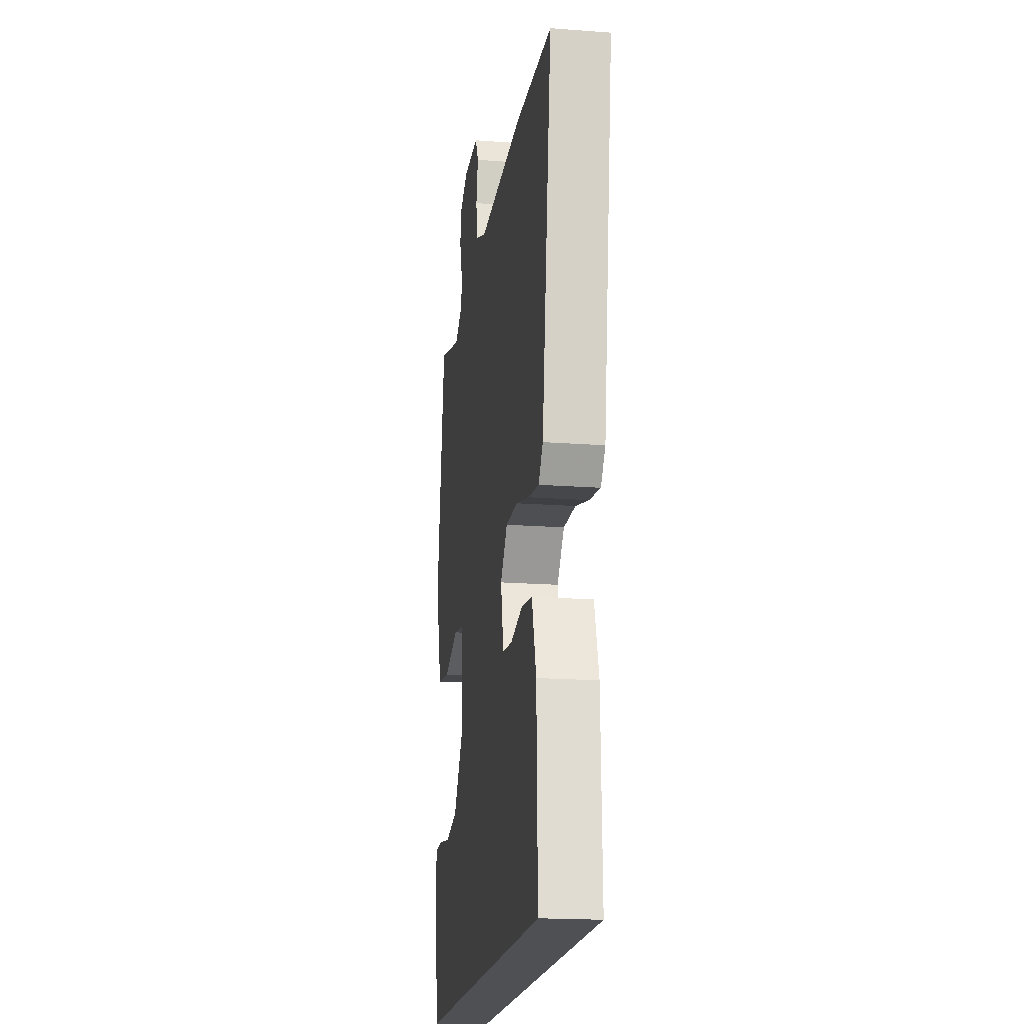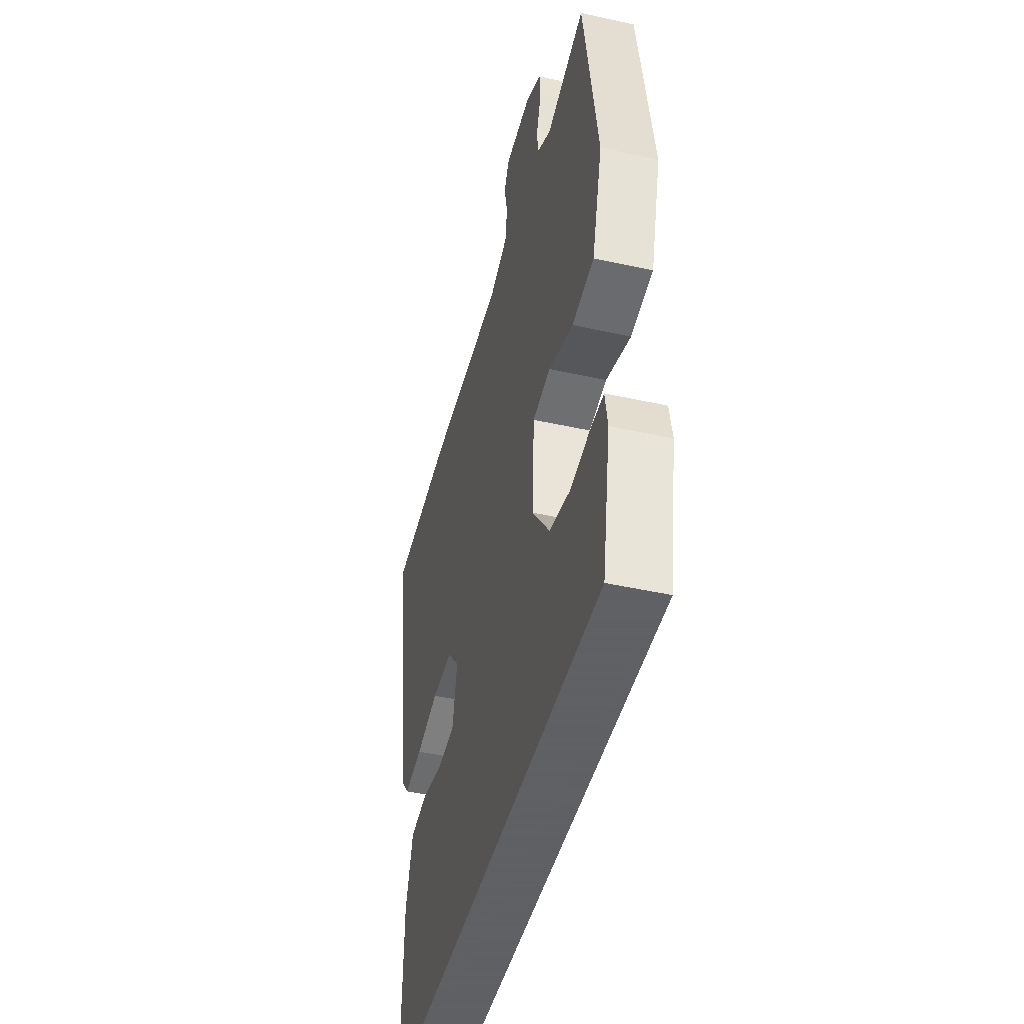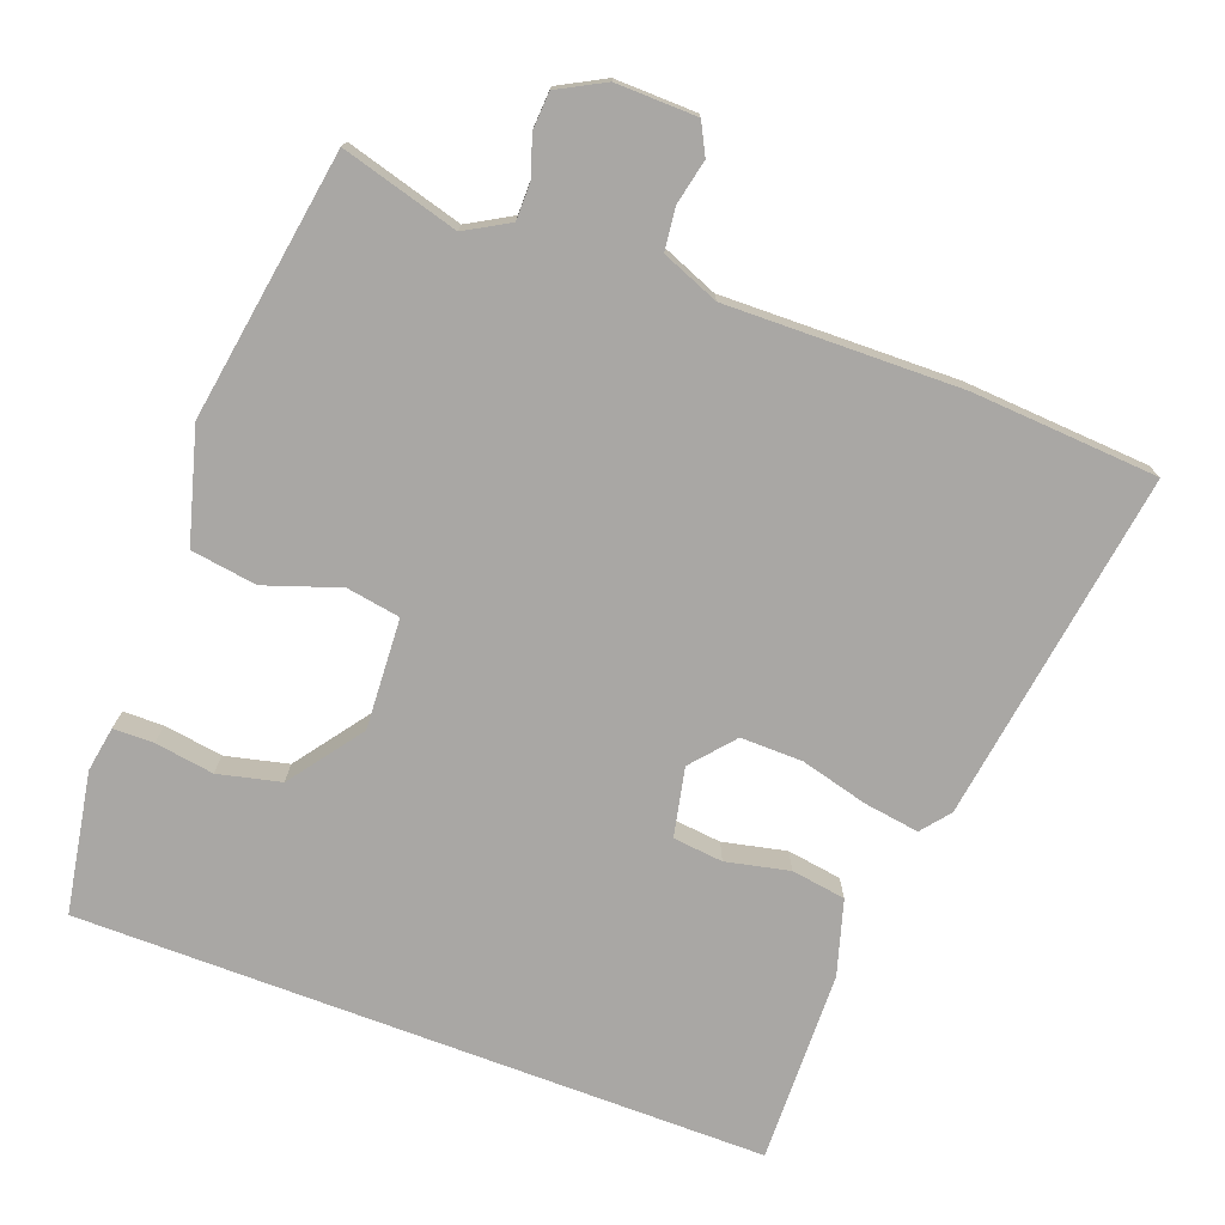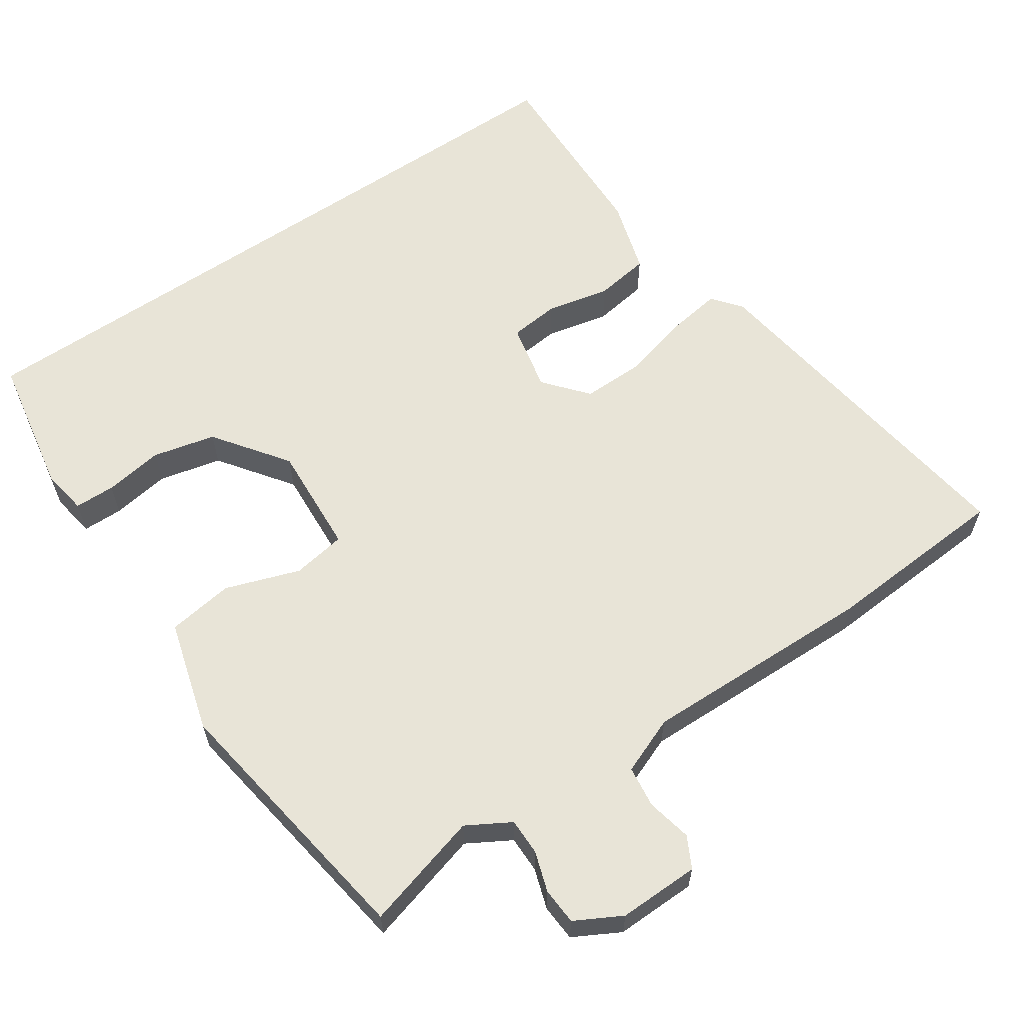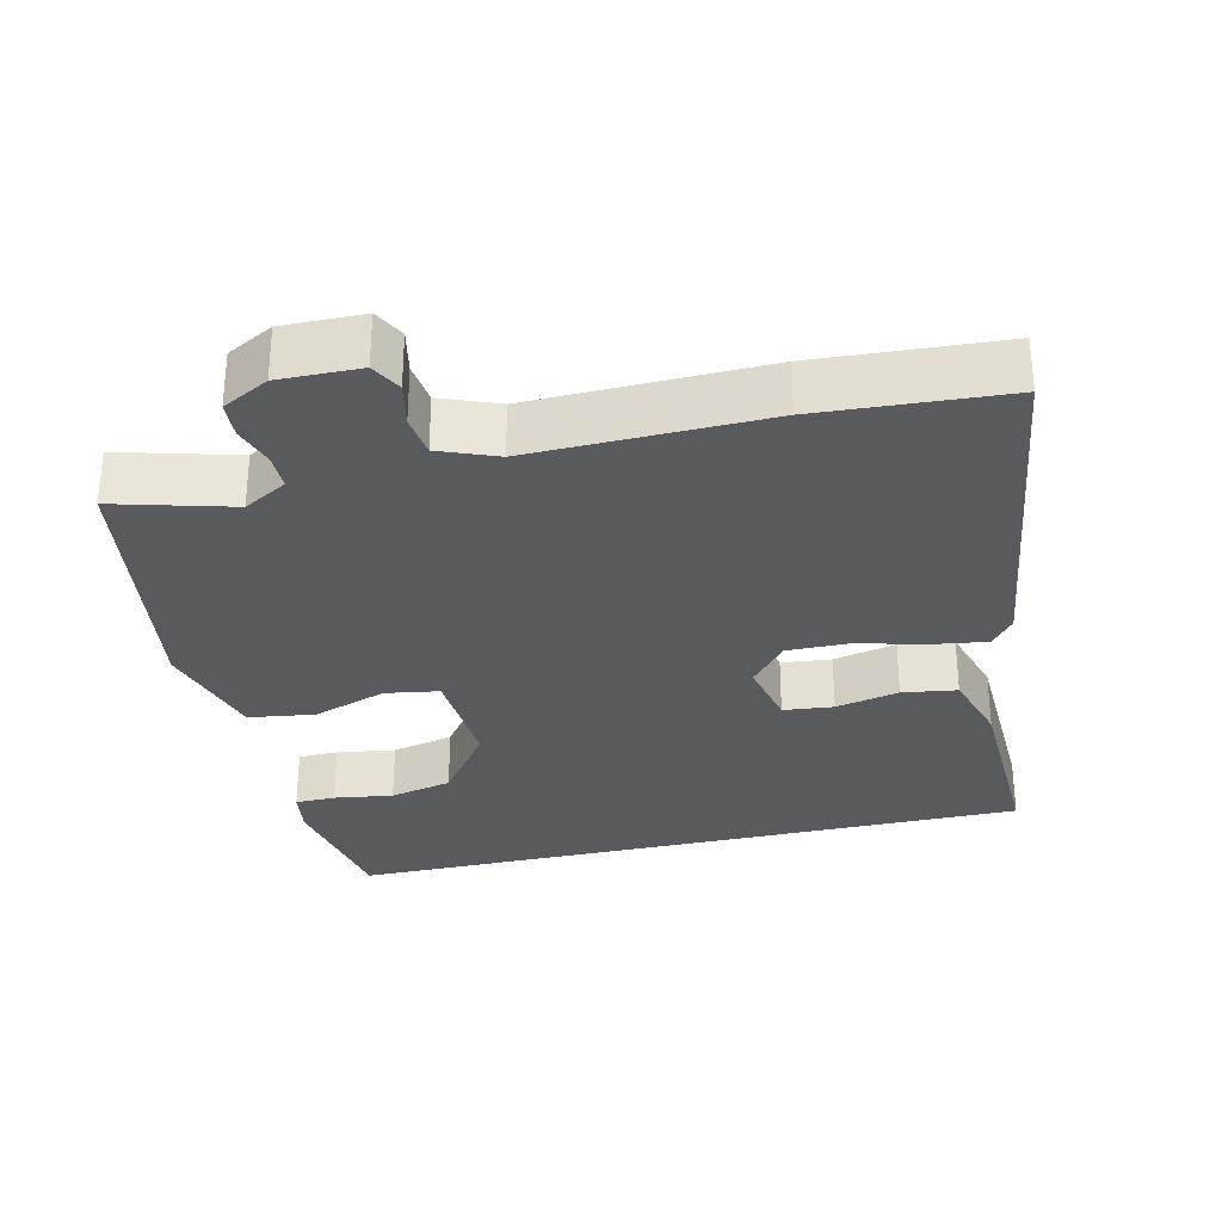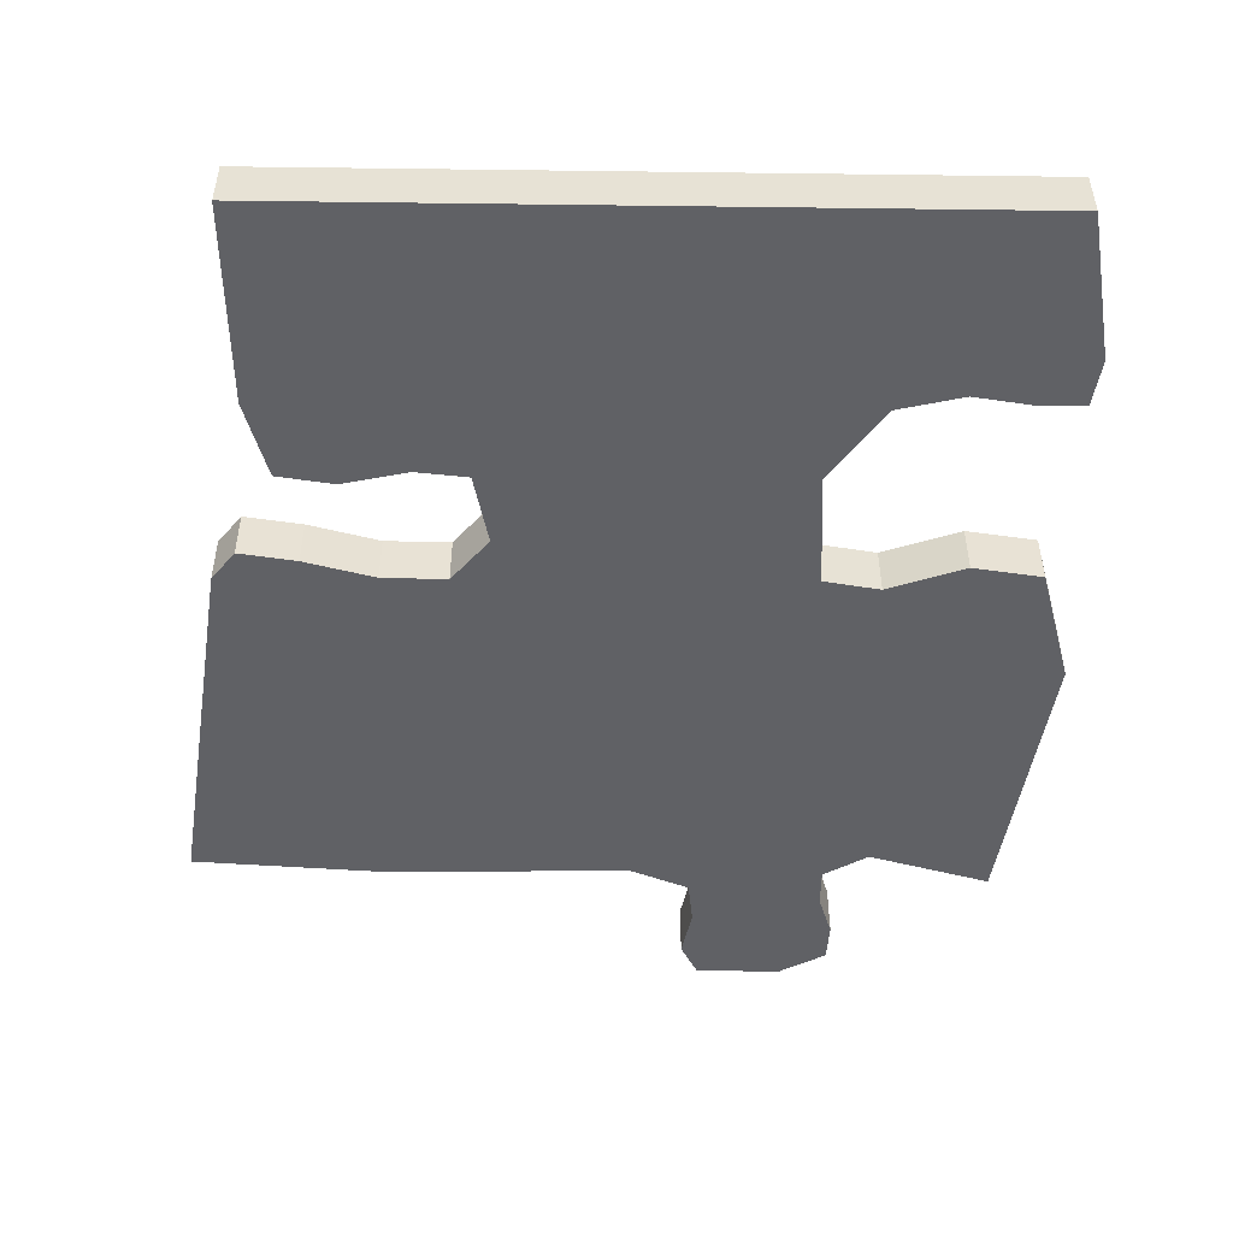
<metadata>
{"format":"obj","ext":"obj","renderer":"f3d","projection":"perspective","resolution":1024,"background":"white","views":[{"elev":-18.7,"azim":81.8,"up":"+Z"},{"elev":-45.3,"azim":-104.4,"up":"+Z"},{"elev":-74.7,"azim":-20.7,"up":"+Y"},{"elev":61.3,"azim":-34.2,"up":"+Y"},{"elev":-30.6,"azim":13.2,"up":"+Y"},{"elev":-49.8,"azim":179.2,"up":"+Y"}]}
</metadata>
<code>
v -0.431 0.07 0.516
v -0.272 0.07 0.472
v -0.213 0.07 0.506
v -0.213 0.07 0.556
v -0.231 0.07 0.611
v -0.228 0.07 0.661
v -0.165 0.07 0.695
v -0.055 0.07 0.693
v -0.033 0.07 0.651
v -0.046 0.07 0.59
v -0.039 0.07 0.533
v 0.039 0.07 0.502
v 0.357 0.07 0.509
v 0.61 0.07 0.493
v 0.542 0.07 0.016
v 0.511 0.07 -0.023
v 0.436 0.07 -0.012
v 0.344 0.07 0.012
v 0.26 0.07 0.013
v 0.211 0.07 -0.045
v 0.231 0.07 -0.138
v 0.299 0.07 -0.145
v 0.385 0.07 -0.126
v 0.459 0.07 -0.137
v 0.489 0.07 -0.238
v 0.496 0.07 -0.5
v -0.439 0.07 -0.5
v -0.473 0.07 -0.309
v -0.463 0.07 -0.248
v -0.408 0.07 -0.247
v -0.328 0.07 -0.259
v -0.243 0.07 -0.239
v -0.171 0.07 -0.14
v -0.18 0.07 0.01
v -0.253 0.07 0.022
v -0.354 0.07 -0.013
v -0.444 0.07 0
v -0.487 0.07 0.152
v -0.431 0 0.516
v -0.272 0 0.472
v -0.213 0 0.506
v -0.213 0 0.556
v -0.231 0 0.611
v -0.228 0 0.661
v -0.165 0 0.695
v -0.055 0 0.693
v -0.033 0 0.651
v -0.046 0 0.59
v -0.039 0 0.533
v 0.039 0 0.502
v 0.357 0 0.509
v 0.61 0 0.493
v 0.542 0 0.016
v 0.511 0 -0.023
v 0.436 0 -0.012
v 0.344 0 0.012
v 0.26 0 0.013
v 0.211 0 -0.045
v 0.231 0 -0.138
v 0.299 0 -0.145
v 0.385 0 -0.126
v 0.459 0 -0.137
v 0.489 0 -0.238
v 0.496 0 -0.5
v -0.439 0 -0.5
v -0.473 0 -0.309
v -0.463 0 -0.248
v -0.408 0 -0.247
v -0.328 0 -0.259
v -0.243 0 -0.239
v -0.171 0 -0.14
v -0.18 0 0.01
v -0.253 0 0.022
v -0.354 0 -0.013
v -0.444 0 0
v -0.487 0 0.152
f 38 1 2
f 37 38 2
f 36 37 2
f 35 36 2
f 34 35 2 3
f 29 30 31
f 28 29 31
f 27 28 31
f 26 27 31
f 26 31 32
f 24 25 26
f 23 24 26
f 22 23 26
f 26 32 33
f 22 26 33
f 21 22 33
f 16 17 18
f 15 16 18
f 14 15 18
f 13 14 18
f 12 13 18
f 11 12 18 19
f 8 9 10
f 7 8 10
f 6 7 10
f 5 6 10
f 4 5 10
f 4 10 11
f 3 4 11
f 34 3 11
f 33 34 11
f 21 33 11
f 20 21 11
f 11 19 20
f 40 39 76
f 40 76 75
f 40 75 74
f 40 74 73
f 41 40 73 72
f 69 68 67
f 69 67 66
f 69 66 65
f 69 65 64
f 70 69 64
f 64 63 62
f 64 62 61
f 64 61 60
f 71 70 64
f 71 64 60
f 71 60 59
f 56 55 54
f 56 54 53
f 56 53 52
f 56 52 51
f 56 51 50
f 57 56 50 49
f 48 47 46
f 48 46 45
f 48 45 44
f 48 44 43
f 48 43 42
f 49 48 42
f 49 42 41
f 49 41 72
f 49 72 71
f 49 71 59
f 49 59 58
f 58 57 49
f 1 39 40 2
f 2 40 41 3
f 3 41 42 4
f 4 42 43 5
f 5 43 44 6
f 6 44 45 7
f 7 45 46 8
f 8 46 47 9
f 9 47 48 10
f 10 48 49 11
f 11 49 50 12
f 12 50 51 13
f 13 51 52 14
f 14 52 53 15
f 15 53 54 16
f 16 54 55 17
f 17 55 56 18
f 18 56 57 19
f 19 57 58 20
f 20 58 59 21
f 21 59 60 22
f 22 60 61 23
f 23 61 62 24
f 24 62 63 25
f 25 63 64 26
f 26 64 65 27
f 27 65 66 28
f 28 66 67 29
f 29 67 68 30
f 30 68 69 31
f 31 69 70 32
f 32 70 71 33
f 33 71 72 34
f 34 72 73 35
f 35 73 74 36
f 36 74 75 37
f 37 75 76 38
f 38 76 39 1

</code>
